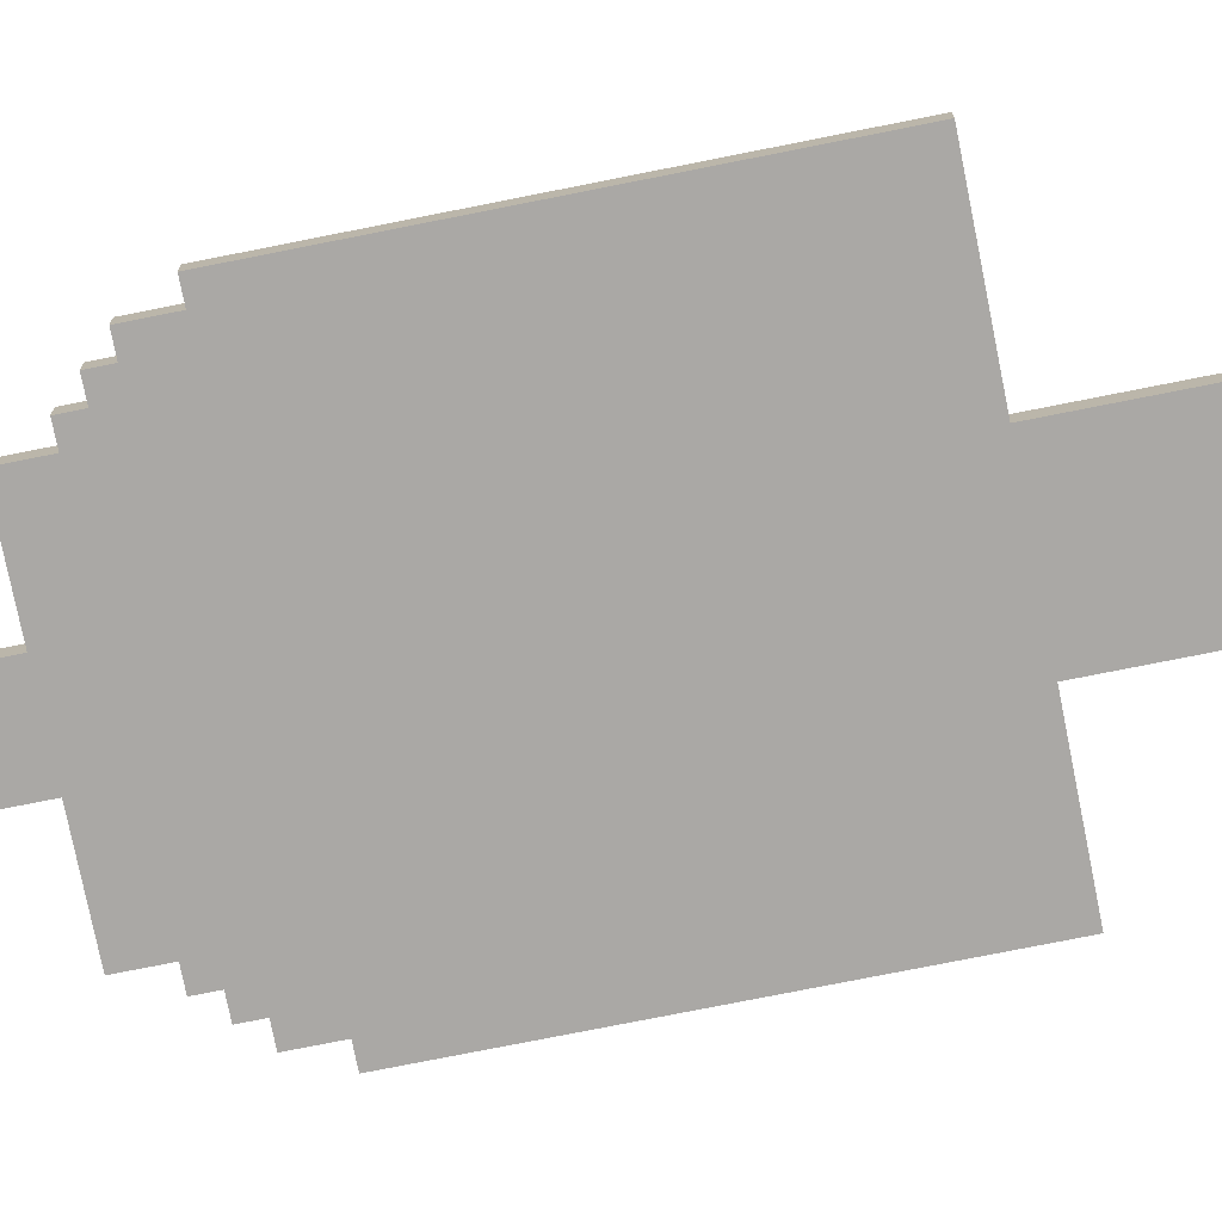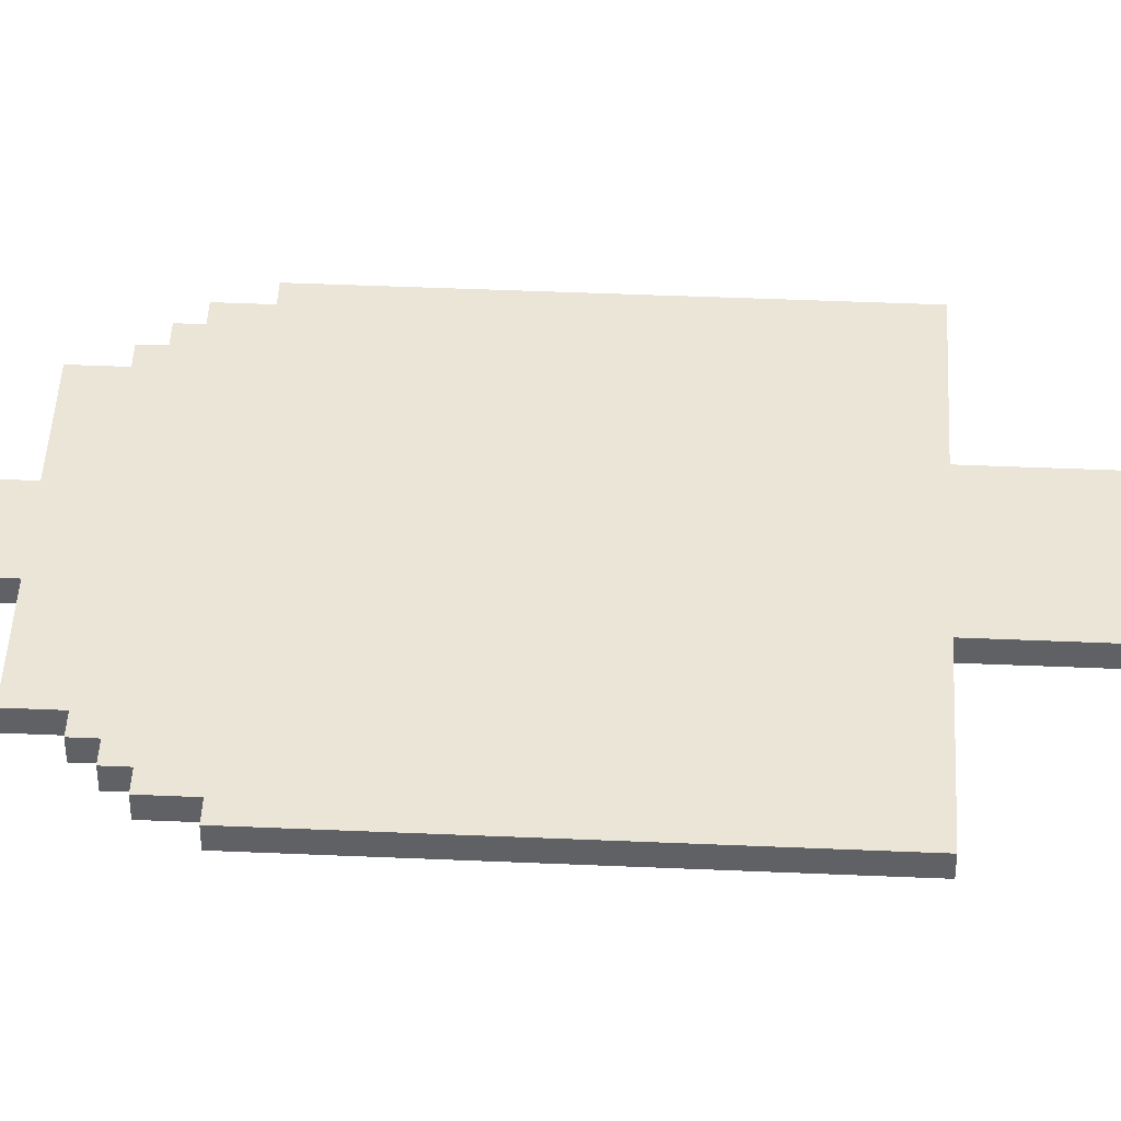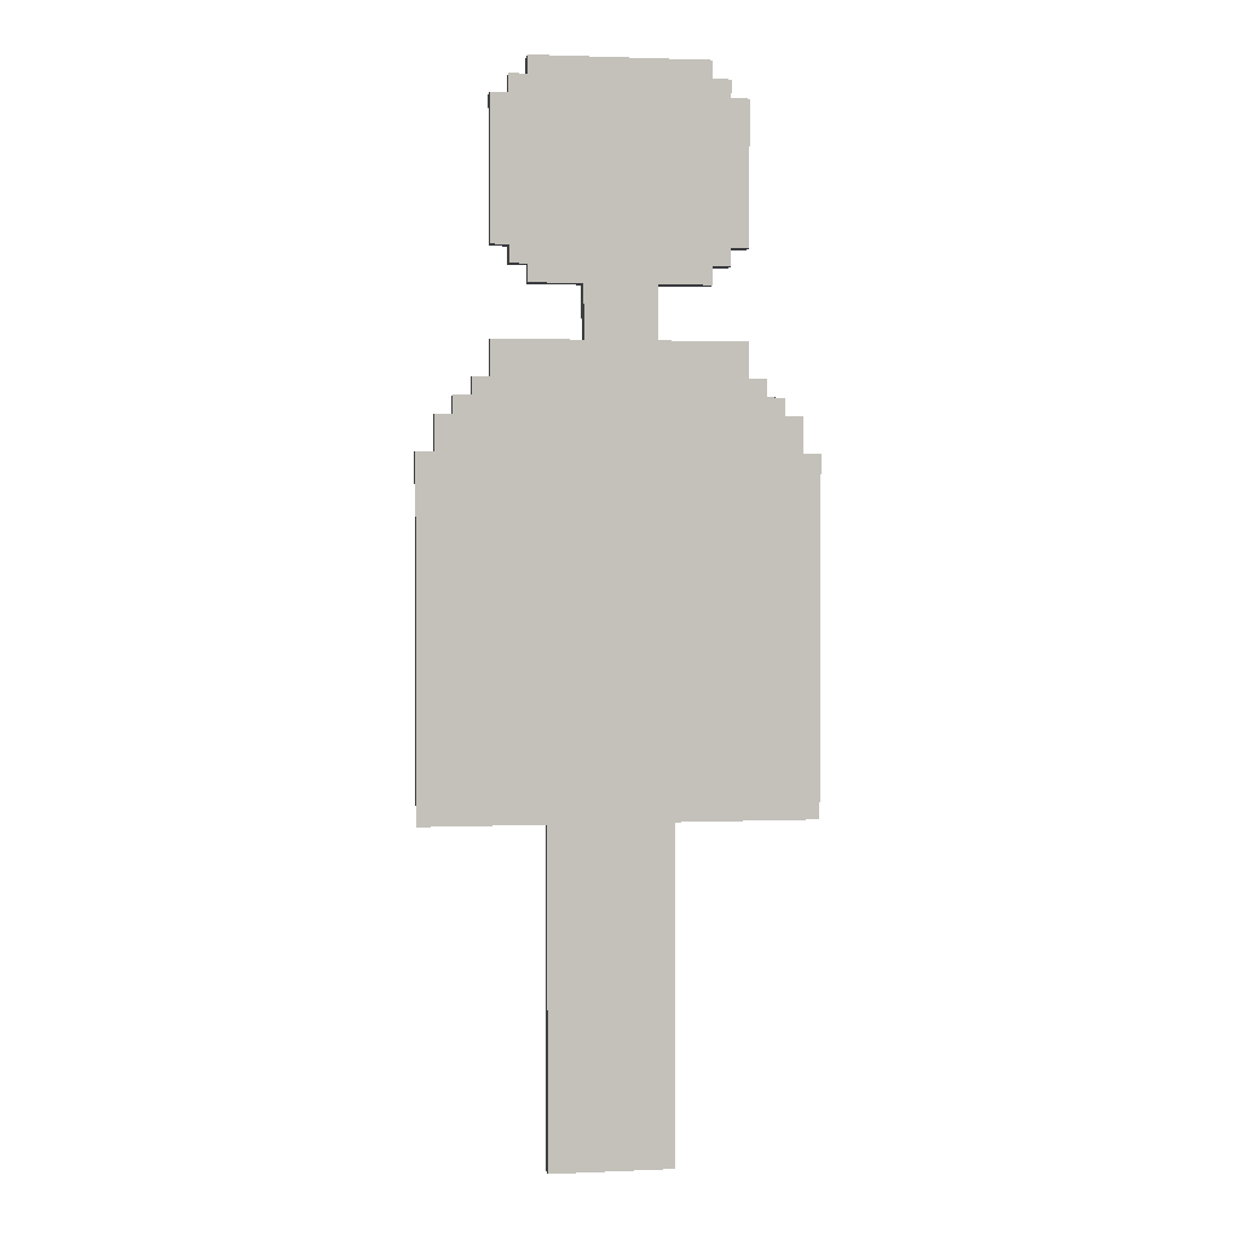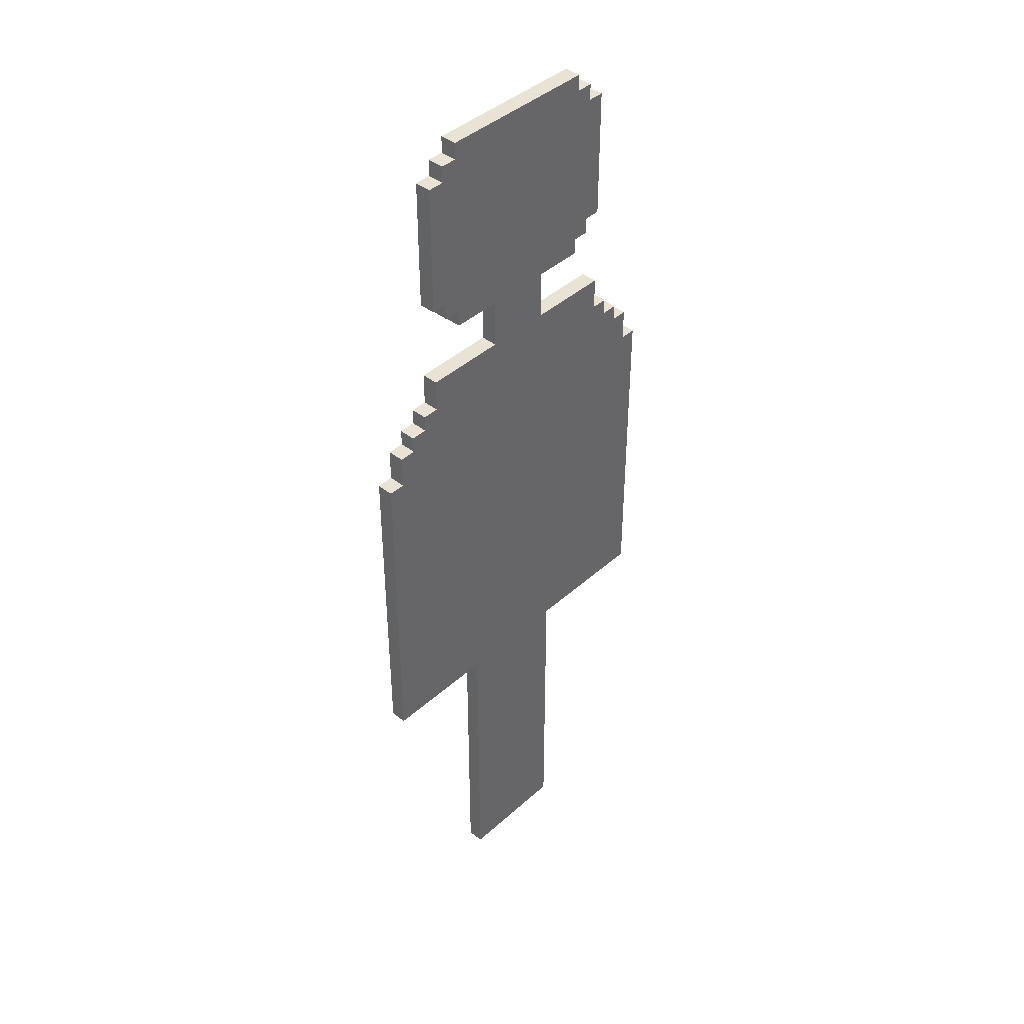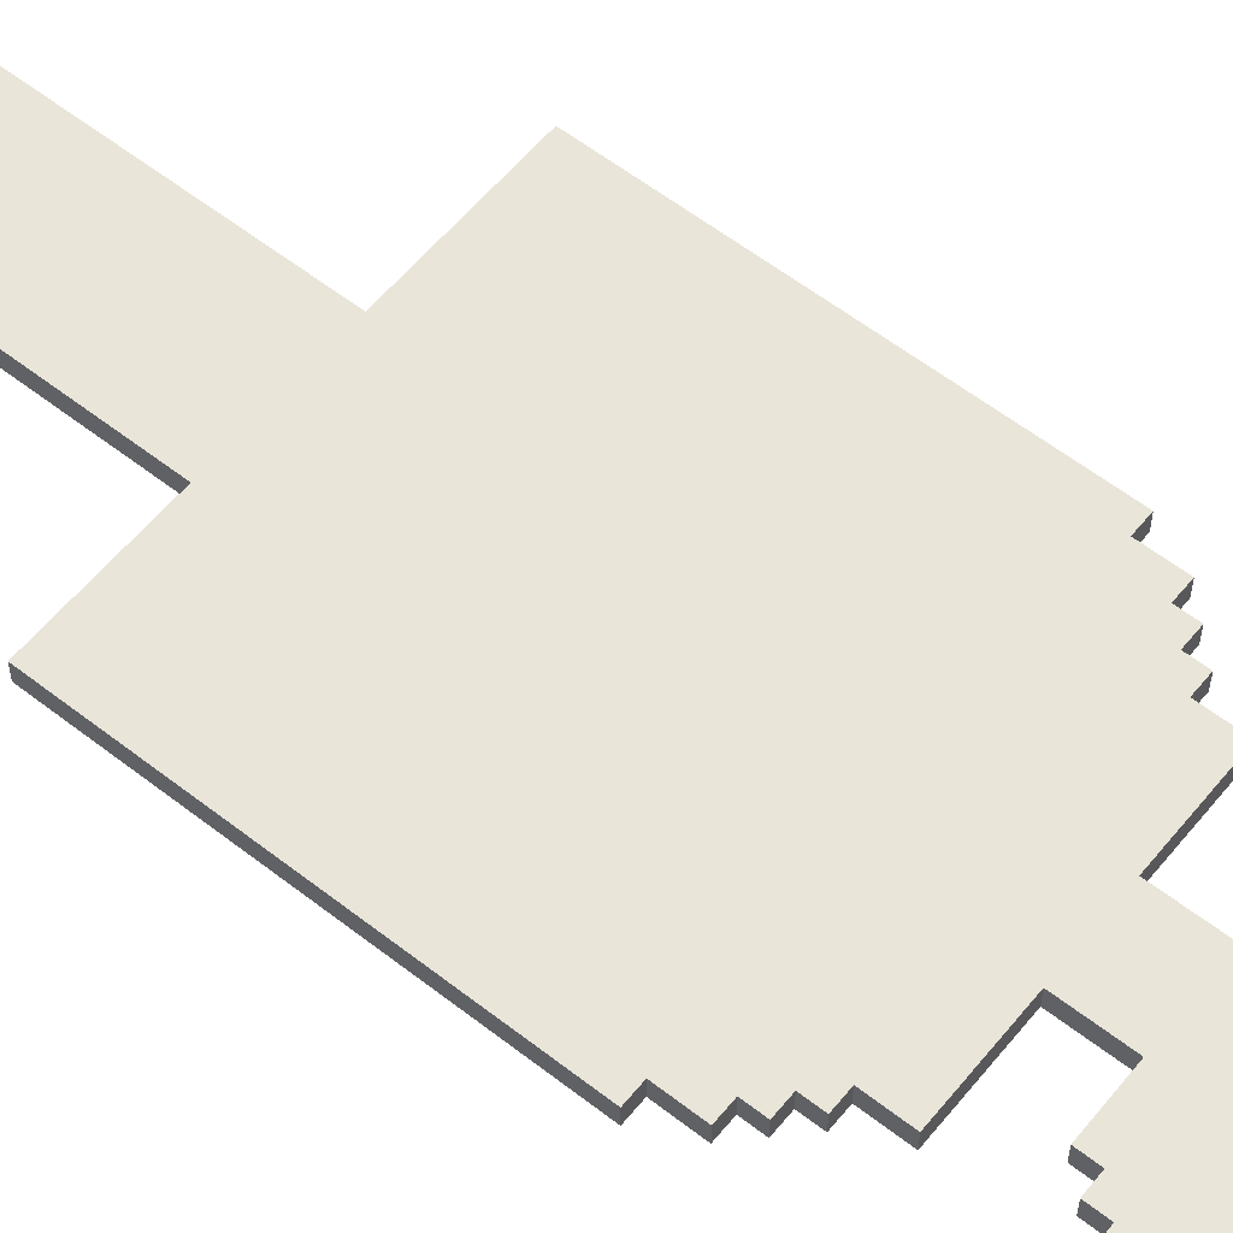
<metadata>
{"format":"obj","ext":"obj","renderer":"f3d","projection":"perspective","resolution":1024,"background":"white","views":[{"elev":-75.1,"azim":-78.7,"up":"+Z"},{"elev":44.3,"azim":-87.1,"up":"+Z"},{"elev":2.4,"azim":171.6,"up":"+Y"},{"elev":42.0,"azim":133.0,"up":"+Y"},{"elev":58.1,"azim":128.9,"up":"+Z"}]}
</metadata>
<code>
o
v -1.1 1.9 0
v -1.1 1.9 -0.1
v -1.1 3.9 0
v -1.1 3.9 -0.1
v -1 3.9 0
v -1 3.9 -0.1
v -1 4.1 0
v -1 4.1 -0.1
v -0.9 4.1 0
v -0.9 4.1 -0.1
v -0.9 4.2 0
v -0.9 4.2 -0.1
v -0.8 4.2 0
v -0.8 4.2 -0.1
v -0.8 4.3 0
v -0.8 4.3 -0.1
v -0.7 4.3 0
v -0.7 4.3 -0.1
v -0.7 4.5 0
v -0.7 4.5 -0.1
v -0.7 5 0
v -0.7 5 -0.1
v -0.7 5.8 0
v -0.7 5.8 -0.1
v -0.6 4.9 0
v -0.6 4.9 -0.1
v -0.6 5 0
v -0.6 5 -0.1
v -0.6 5.8 0
v -0.6 5.8 -0.1
v -0.6 5.9 0
v -0.6 5.9 -0.1
v -0.5 4.8 0
v -0.5 4.8 -0.1
v -0.5 4.9 0
v -0.5 4.9 -0.1
v -0.5 5.9 0
v -0.5 5.9 -0.1
v -0.5 6 0
v -0.5 6 -0.1
v -0.3 0 0
v -0.3 0 -0.1
v -0.3 1.9 0
v -0.3 1.9 -0.1
v -0.2 4.5 0
v -0.2 4.5 -0.1
v -0.2 4.8 0
v -0.2 4.8 -0.1
v 0.2 4.5 0
v 0.2 4.5 -0.1
v 0.2 4.8 0
v 0.2 4.8 -0.1
v 0.4 0 0
v 0.4 0 -0.1
v 0.4 1.9 0
v 0.4 1.9 -0.1
v 0.5 4.8 0
v 0.5 4.8 -0.1
v 0.5 4.9 0
v 0.5 4.9 -0.1
v 0.5 5.9 0
v 0.5 5.9 -0.1
v 0.5 6 0
v 0.5 6 -0.1
v 0.6 4.9 0
v 0.6 4.9 -0.1
v 0.6 5 0
v 0.6 5 -0.1
v 0.6 5.8 0
v 0.6 5.8 -0.1
v 0.6 5.9 0
v 0.6 5.9 -0.1
v 0.7 4.3 0
v 0.7 4.3 -0.1
v 0.7 4.5 0
v 0.7 4.5 -0.1
v 0.7 5 0
v 0.7 5 -0.1
v 0.7 5.8 0
v 0.7 5.8 -0.1
v 0.8 4.2 0
v 0.8 4.2 -0.1
v 0.8 4.3 0
v 0.8 4.3 -0.1
v 0.9 4.1 0
v 0.9 4.1 -0.1
v 0.9 4.2 0
v 0.9 4.2 -0.1
v 1 3.9 0
v 1 3.9 -0.1
v 1 4.1 0
v 1 4.1 -0.1
v 1.1 1.9 0
v 1.1 1.9 -0.1
v 1.1 3.9 0
v 1.1 3.9 -0.1
v -1.1 1.9 0
v -1.1 3.9 0
v -1 3.9 0
v -1 4.1 0
v -0.9 4.1 0
v -0.9 4.2 0
v -0.8 4.2 0
v -0.8 4.3 0
v -0.7 4.3 0
v -0.7 4.5 0
v -0.7 5 0
v -0.7 5.8 0
v -0.6 3.1 0
v -0.6 3.2 0
v -0.6 4.9 0
v -0.6 5 0
v -0.6 5.8 0
v -0.6 5.9 0
v -0.5 3 0
v -0.5 3.1 0
v -0.5 3.2 0
v -0.5 4.8 0
v -0.5 4.9 0
v -0.5 5.9 0
v -0.5 6 0
v -0.4 3.6 0
v -0.4 3.7 0
v -0.4 5.7 0
v -0.4 5.8 0
v -0.3 0 0
v -0.3 1.9 0
v -0.3 3.6 0
v -0.3 3.7 0
v -0.3 5.7 0
v -0.3 5.8 0
v -0.2 4.5 0
v -0.2 4.8 0
v -0.2 5.1 0
v -0.2 5.5 0
v 0.2 4.5 0
v 0.2 4.8 0
v 0.3 3.6 0
v 0.3 3.7 0
v 0.3 5.1 0
v 0.3 5.5 0
v 0.4 0 0
v 0.4 1.9 0
v 0.4 3.6 0
v 0.4 3.7 0
v 0.4 5.7 0
v 0.4 5.8 0
v 0.5 3 0
v 0.5 3.1 0
v 0.5 3.2 0
v 0.5 4.8 0
v 0.5 4.9 0
v 0.5 5.7 0
v 0.5 5.8 0
v 0.5 5.9 0
v 0.5 6 0
v 0.6 3.1 0
v 0.6 3.2 0
v 0.6 4.9 0
v 0.6 5 0
v 0.6 5.8 0
v 0.6 5.9 0
v 0.7 4.3 0
v 0.7 4.5 0
v 0.7 5 0
v 0.7 5.8 0
v 0.8 4.2 0
v 0.8 4.3 0
v 0.9 4.1 0
v 0.9 4.2 0
v 1 3.9 0
v 1 4.1 0
v 1.1 1.9 0
v 1.1 3.9 0
v -1.1 1.9 -0.1
v -1.1 3.9 -0.1
v -1 3.9 -0.1
v -1 4.1 -0.1
v -0.9 4.1 -0.1
v -0.9 4.2 -0.1
v -0.8 4.2 -0.1
v -0.8 4.3 -0.1
v -0.7 4.3 -0.1
v -0.7 4.5 -0.1
v -0.7 5 -0.1
v -0.7 5.8 -0.1
v -0.6 3.1 -0.1
v -0.6 3.2 -0.1
v -0.6 4.9 -0.1
v -0.6 5 -0.1
v -0.6 5.8 -0.1
v -0.6 5.9 -0.1
v -0.5 3 -0.1
v -0.5 3.1 -0.1
v -0.5 3.2 -0.1
v -0.5 4.8 -0.1
v -0.5 4.9 -0.1
v -0.5 5.9 -0.1
v -0.5 6 -0.1
v -0.4 3.6 -0.1
v -0.4 3.7 -0.1
v -0.4 5.7 -0.1
v -0.4 5.8 -0.1
v -0.3 0 -0.1
v -0.3 1.9 -0.1
v -0.3 3.6 -0.1
v -0.3 3.7 -0.1
v -0.3 5.7 -0.1
v -0.3 5.8 -0.1
v -0.2 4.5 -0.1
v -0.2 4.8 -0.1
v -0.2 5.1 -0.1
v -0.2 5.5 -0.1
v 0.2 4.5 -0.1
v 0.2 4.8 -0.1
v 0.3 3.6 -0.1
v 0.3 3.7 -0.1
v 0.3 5.1 -0.1
v 0.3 5.5 -0.1
v 0.4 0 -0.1
v 0.4 1.9 -0.1
v 0.4 3.6 -0.1
v 0.4 3.7 -0.1
v 0.4 5.7 -0.1
v 0.4 5.8 -0.1
v 0.5 3 -0.1
v 0.5 3.1 -0.1
v 0.5 3.2 -0.1
v 0.5 4.8 -0.1
v 0.5 4.9 -0.1
v 0.5 5.7 -0.1
v 0.5 5.8 -0.1
v 0.5 5.9 -0.1
v 0.5 6 -0.1
v 0.6 3.1 -0.1
v 0.6 3.2 -0.1
v 0.6 4.9 -0.1
v 0.6 5 -0.1
v 0.6 5.8 -0.1
v 0.6 5.9 -0.1
v 0.7 4.3 -0.1
v 0.7 4.5 -0.1
v 0.7 5 -0.1
v 0.7 5.8 -0.1
v 0.8 4.2 -0.1
v 0.8 4.3 -0.1
v 0.9 4.1 -0.1
v 0.9 4.2 -0.1
v 1 3.9 -0.1
v 1 4.1 -0.1
v 1.1 1.9 -0.1
v 1.1 3.9 -0.1
v -0.3 0 0
v 0.4 0 0
v -0.3 0 -0.1
v 0.4 0 -0.1
v -1.1 1.9 0
v -0.3 1.9 0
v 0.4 1.9 0
v 1.1 1.9 0
v -1.1 1.9 -0.1
v -0.3 1.9 -0.1
v 0.4 1.9 -0.1
v 1.1 1.9 -0.1
v -0.5 4.8 0
v -0.2 4.8 0
v 0.2 4.8 0
v 0.5 4.8 0
v -0.5 4.8 -0.1
v -0.2 4.8 -0.1
v 0.2 4.8 -0.1
v 0.5 4.8 -0.1
v -0.6 4.9 0
v -0.5 4.9 0
v 0.5 4.9 0
v 0.6 4.9 0
v -0.6 4.9 -0.1
v -0.5 4.9 -0.1
v 0.5 4.9 -0.1
v 0.6 4.9 -0.1
v -0.7 5 0
v -0.6 5 0
v 0.6 5 0
v 0.7 5 0
v -0.7 5 -0.1
v -0.6 5 -0.1
v 0.6 5 -0.1
v 0.7 5 -0.1
v -1.1 3.9 0
v -1 3.9 0
v 1 3.9 0
v 1.1 3.9 0
v -1.1 3.9 -0.1
v -1 3.9 -0.1
v 1 3.9 -0.1
v 1.1 3.9 -0.1
v -1 4.1 0
v -0.9 4.1 0
v 0.9 4.1 0
v 1 4.1 0
v -1 4.1 -0.1
v -0.9 4.1 -0.1
v 0.9 4.1 -0.1
v 1 4.1 -0.1
v -0.9 4.2 0
v -0.8 4.2 0
v 0.8 4.2 0
v 0.9 4.2 0
v -0.9 4.2 -0.1
v -0.8 4.2 -0.1
v 0.8 4.2 -0.1
v 0.9 4.2 -0.1
v -0.8 4.3 0
v -0.7 4.3 0
v 0.7 4.3 0
v 0.8 4.3 0
v -0.8 4.3 -0.1
v -0.7 4.3 -0.1
v 0.7 4.3 -0.1
v 0.8 4.3 -0.1
v -0.7 4.5 0
v -0.2 4.5 0
v 0.2 4.5 0
v 0.7 4.5 0
v -0.7 4.5 -0.1
v -0.2 4.5 -0.1
v 0.2 4.5 -0.1
v 0.7 4.5 -0.1
v -0.7 5.8 0
v -0.6 5.8 0
v 0.6 5.8 0
v 0.7 5.8 0
v -0.7 5.8 -0.1
v -0.6 5.8 -0.1
v 0.6 5.8 -0.1
v 0.7 5.8 -0.1
v -0.6 5.9 0
v -0.5 5.9 0
v 0.5 5.9 0
v 0.6 5.9 0
v -0.6 5.9 -0.1
v -0.5 5.9 -0.1
v 0.5 5.9 -0.1
v 0.6 5.9 -0.1
v -0.5 6 0
v 0.5 6 0
v -0.5 6 -0.1
v 0.5 6 -0.1
f 3 2 1
f 4 2 3
f 7 6 5
f 8 6 7
f 11 10 9
f 12 10 11
f 15 14 13
f 16 14 15
f 19 18 17
f 20 18 19
f 23 22 21
f 24 22 23
f 27 26 25
f 28 26 27
f 31 30 29
f 32 30 31
f 35 34 33
f 36 34 35
f 39 38 37
f 40 38 39
f 43 42 41
f 44 42 43
f 47 46 45
f 48 46 47
f 49 50 51
f 51 50 52
f 53 54 55
f 55 54 56
f 57 58 59
f 59 58 60
f 61 62 63
f 63 62 64
f 65 66 67
f 67 66 68
f 69 70 71
f 71 70 72
f 73 74 75
f 75 74 76
f 77 78 79
f 79 78 80
f 81 82 83
f 83 82 84
f 85 86 87
f 87 86 88
f 89 90 91
f 91 90 92
f 93 94 95
f 95 94 96
f 99 98 97
f 101 100 99
f 103 102 101
f 105 104 103
f 109 99 97
f 109 101 99
f 109 106 105
f 109 105 103
f 109 103 101
f 110 106 109
f 112 108 107
f 113 108 112
f 115 109 97
f 116 110 109
f 116 109 115
f 117 106 110
f 117 110 116
f 119 114 113
f 119 112 111
f 119 113 112
f 120 114 119
f 122 106 117
f 122 117 116
f 123 106 122
f 124 121 120
f 124 120 119
f 124 119 118
f 125 121 124
f 127 115 97
f 128 123 122
f 128 122 116
f 129 106 123
f 129 123 128
f 130 124 118
f 130 125 124
f 131 121 125
f 131 125 130
f 132 106 129
f 132 129 128
f 133 130 118
f 133 131 130
f 134 131 133
f 135 131 134
f 136 132 128
f 136 133 132
f 136 134 133
f 137 134 136
f 138 128 116
f 138 136 128
f 139 136 138
f 140 134 137
f 140 135 134
f 141 131 135
f 141 135 140
f 142 127 126
f 143 115 127
f 143 127 142
f 144 139 138
f 144 138 116
f 145 136 139
f 145 139 144
f 146 131 141
f 146 141 140
f 147 121 131
f 147 131 146
f 148 116 115
f 148 115 143
f 149 144 116
f 149 116 148
f 149 145 144
f 150 145 149
f 151 140 137
f 151 146 140
f 152 146 151
f 153 147 146
f 153 146 152
f 154 121 147
f 154 147 153
f 155 121 154
f 156 121 155
f 157 150 149
f 157 149 148
f 158 145 150
f 158 150 157
f 159 153 152
f 159 155 154
f 159 154 153
f 160 155 159
f 161 155 160
f 162 155 161
f 163 145 158
f 163 136 145
f 163 158 157
f 164 136 163
f 165 161 160
f 166 161 165
f 167 163 157
f 168 163 167
f 169 167 157
f 170 167 169
f 171 169 157
f 172 169 171
f 173 148 143
f 173 157 148
f 173 171 157
f 174 171 173
f 175 176 177
f 177 178 179
f 179 180 181
f 181 182 183
f 175 177 187
f 177 179 187
f 183 184 187
f 181 183 187
f 179 181 187
f 187 184 188
f 185 186 190
f 190 186 191
f 175 187 193
f 187 188 194
f 193 187 194
f 188 184 195
f 194 188 195
f 191 192 197
f 189 190 197
f 190 191 197
f 197 192 198
f 195 184 200
f 194 195 200
f 200 184 201
f 198 199 202
f 197 198 202
f 196 197 202
f 202 199 203
f 175 193 205
f 200 201 206
f 194 200 206
f 201 184 207
f 206 201 207
f 196 202 208
f 202 203 208
f 203 199 209
f 208 203 209
f 207 184 210
f 206 207 210
f 196 208 211
f 208 209 211
f 211 209 212
f 212 209 213
f 206 210 214
f 210 211 214
f 211 212 214
f 214 212 215
f 194 206 216
f 206 214 216
f 216 214 217
f 215 212 218
f 212 213 218
f 213 209 219
f 218 213 219
f 204 205 220
f 205 193 221
f 220 205 221
f 216 217 222
f 194 216 222
f 217 214 223
f 222 217 223
f 219 209 224
f 218 219 224
f 209 199 225
f 224 209 225
f 193 194 226
f 221 193 226
f 194 222 227
f 226 194 227
f 222 223 227
f 227 223 228
f 215 218 229
f 218 224 229
f 229 224 230
f 224 225 231
f 230 224 231
f 225 199 232
f 231 225 232
f 232 199 233
f 233 199 234
f 227 228 235
f 226 227 235
f 228 223 236
f 235 228 236
f 230 231 237
f 232 233 237
f 231 232 237
f 237 233 238
f 238 233 239
f 239 233 240
f 236 223 241
f 223 214 241
f 235 236 241
f 241 214 242
f 238 239 243
f 243 239 244
f 235 241 245
f 245 241 246
f 235 245 247
f 247 245 248
f 235 247 249
f 249 247 250
f 221 226 251
f 226 235 251
f 235 249 251
f 251 249 252
f 255 254 253
f 256 254 255
f 261 258 257
f 262 258 261
f 263 260 259
f 264 260 263
f 269 266 265
f 270 266 269
f 271 268 267
f 272 268 271
f 277 274 273
f 278 274 277
f 279 276 275
f 280 276 279
f 285 282 281
f 286 282 285
f 287 284 283
f 288 284 287
f 289 290 293
f 293 290 294
f 291 292 295
f 295 292 296
f 297 298 301
f 301 298 302
f 299 300 303
f 303 300 304
f 305 306 309
f 309 306 310
f 307 308 311
f 311 308 312
f 313 314 317
f 317 314 318
f 315 316 319
f 319 316 320
f 321 322 325
f 325 322 326
f 323 324 327
f 327 324 328
f 329 330 333
f 333 330 334
f 331 332 335
f 335 332 336
f 337 338 341
f 341 338 342
f 339 340 343
f 343 340 344
f 345 346 347
f 347 346 348

</code>
